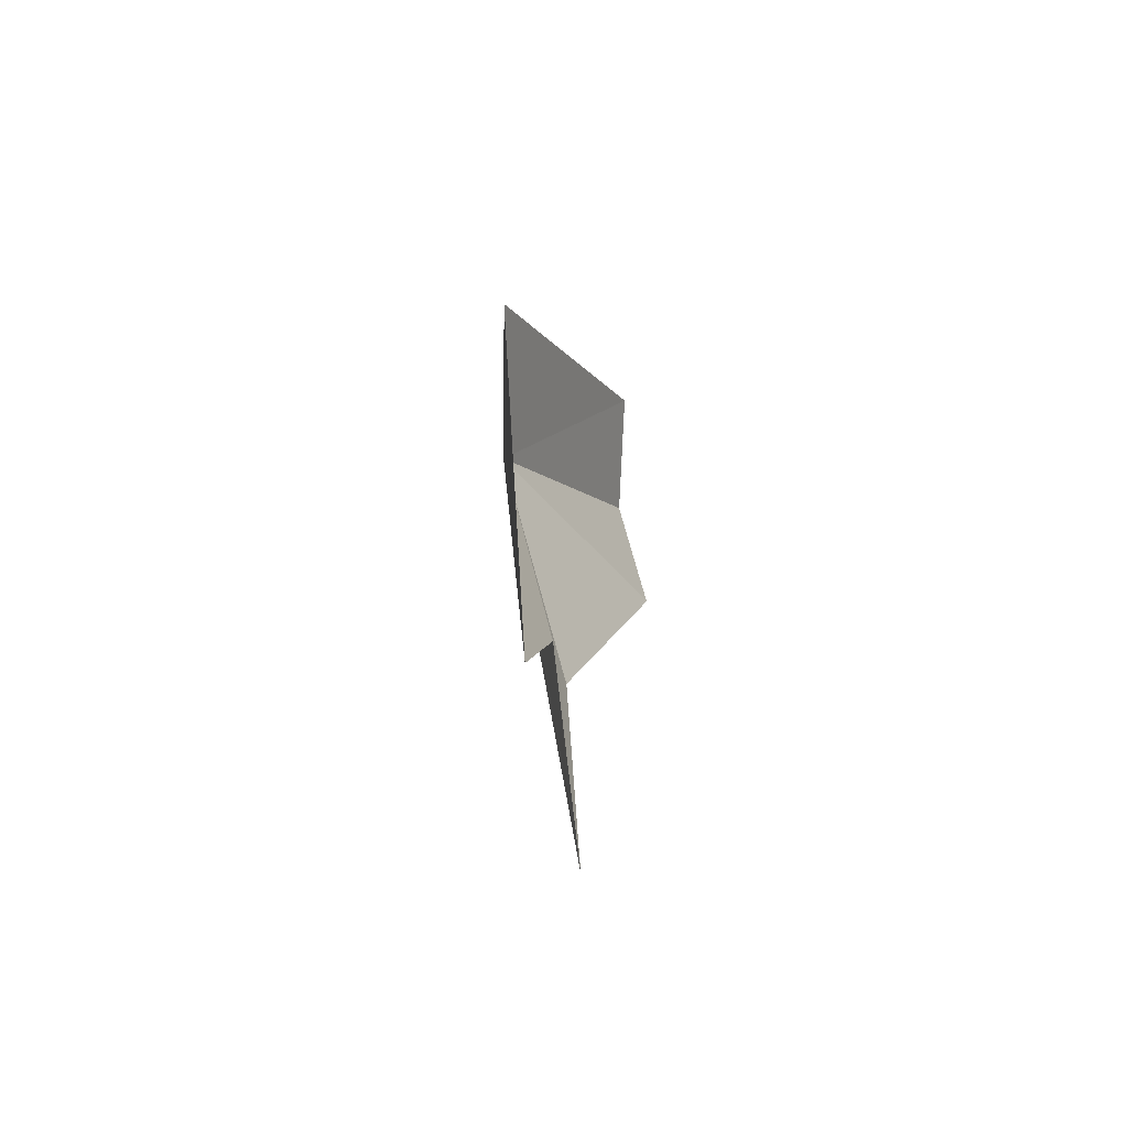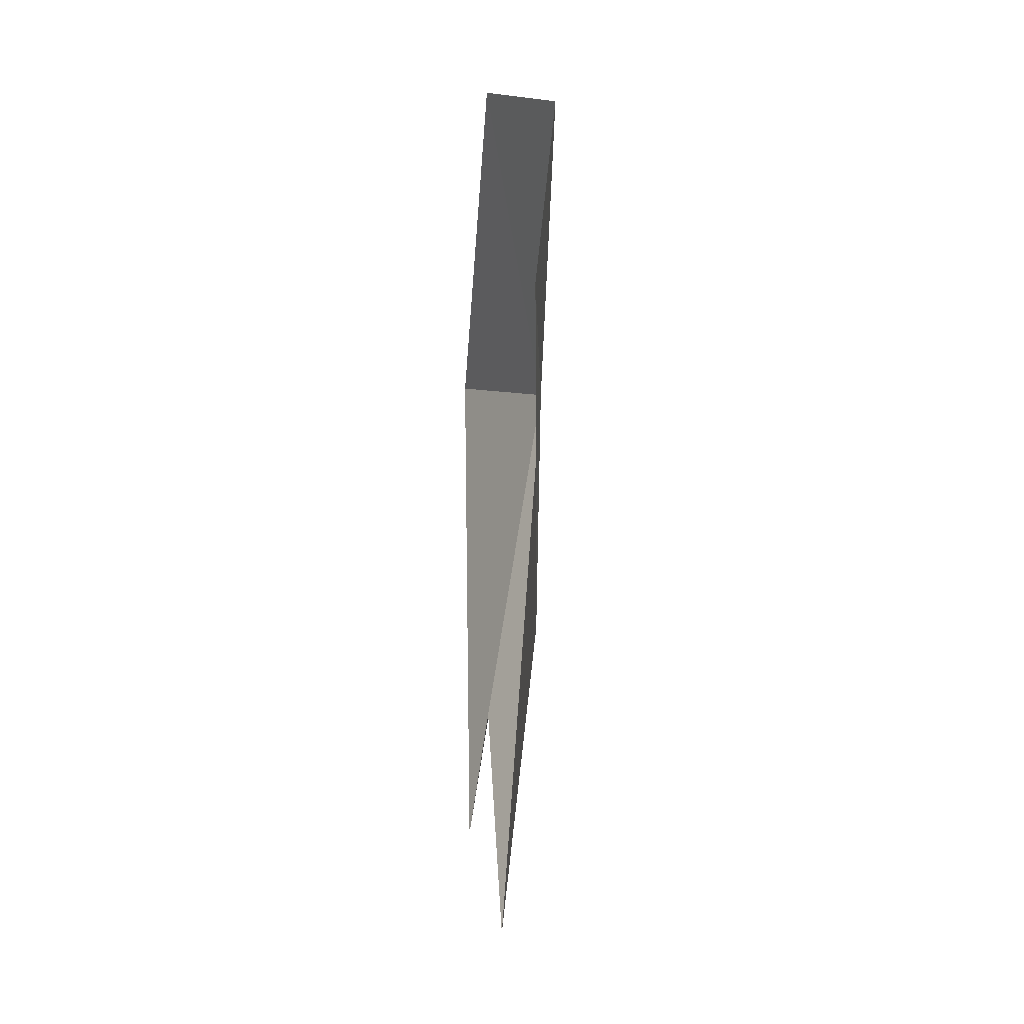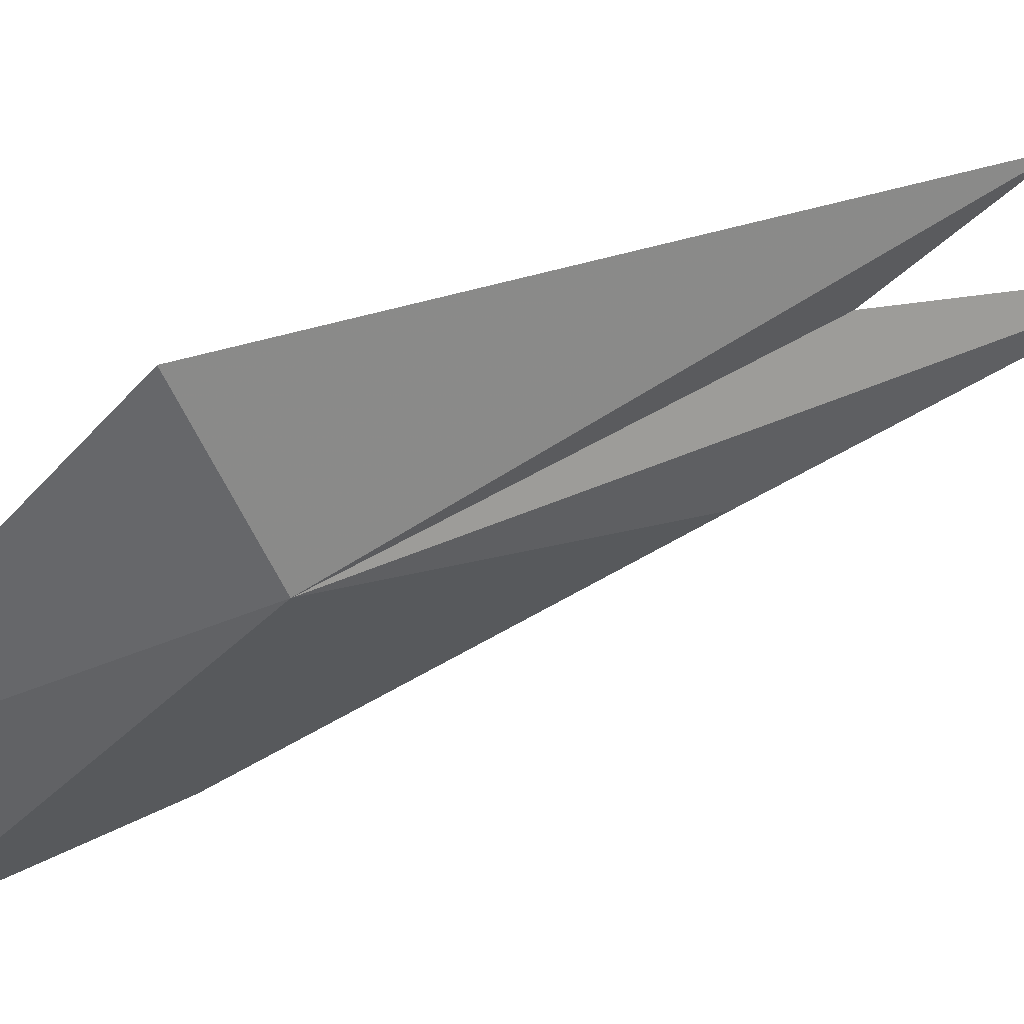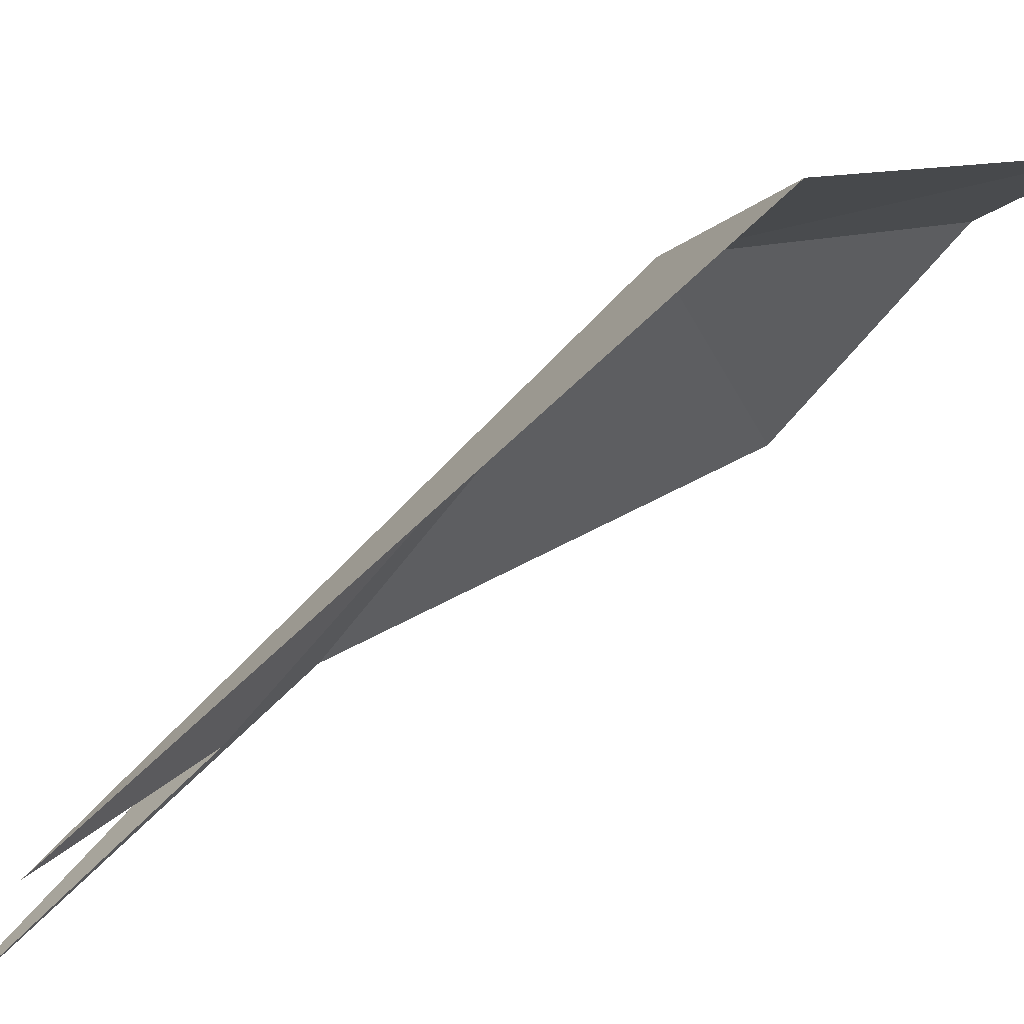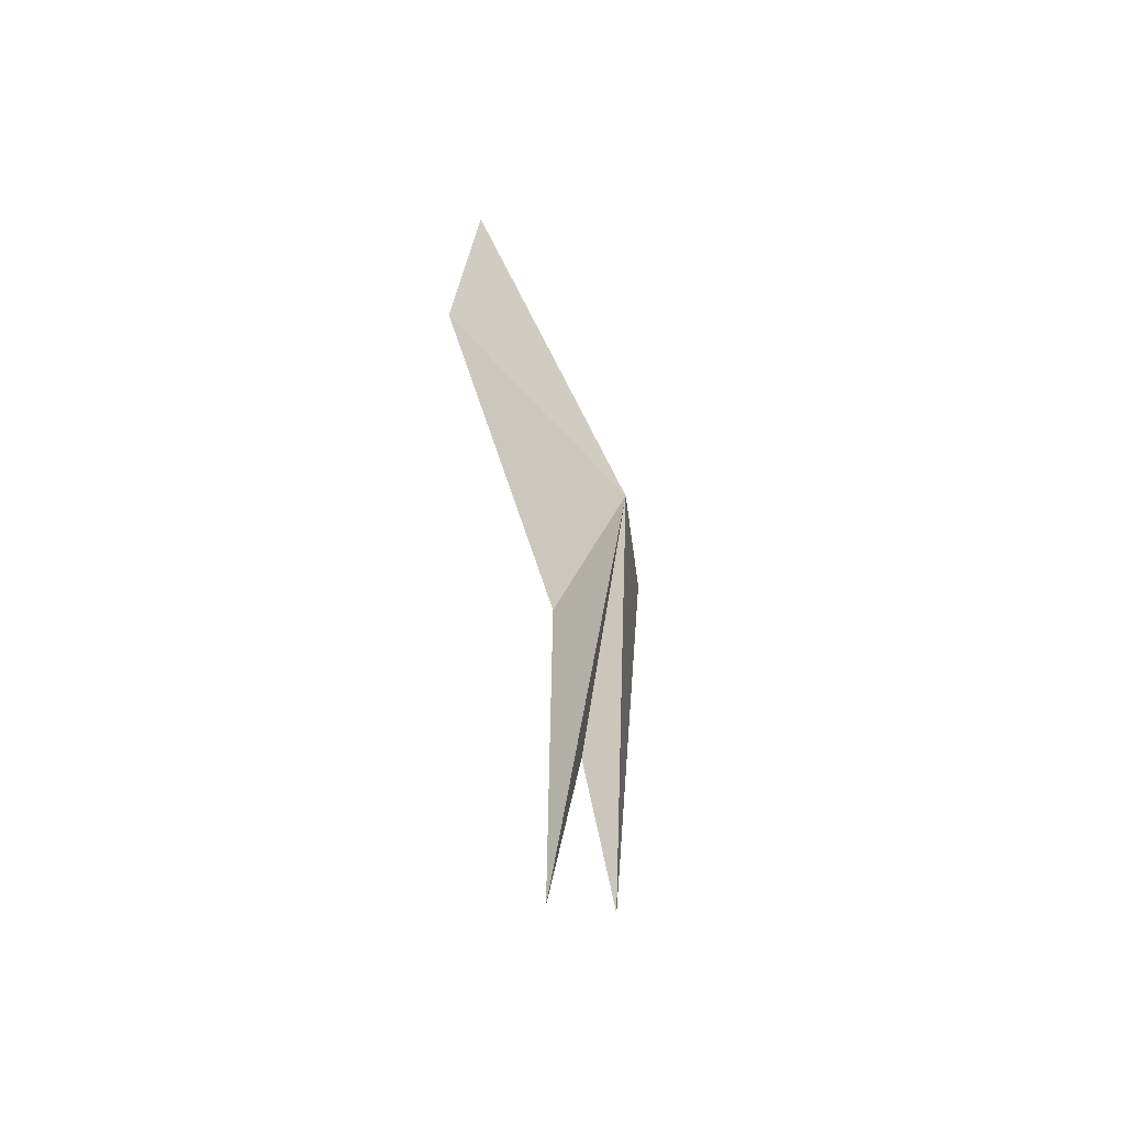
<metadata>
{"format":"obj","ext":"obj","renderer":"f3d","projection":"perspective","resolution":1024,"background":"white","views":[{"elev":-56.6,"azim":-158.3,"up":"+Z"},{"elev":-10.3,"azim":-12.3,"up":"+Z"},{"elev":52.7,"azim":66.9,"up":"+Y"},{"elev":70.9,"azim":-131.2,"up":"+Y"},{"elev":-51.6,"azim":29.2,"up":"+Z"}]}
</metadata>
<code>
v -6.162 3.186 7.742
v -6.483 3.962 7.959
v -6.511 3.604 5.123
v -6.478 3.212 5.807
v -6.47 2.859 4.581
v -6.321 2.642 6.256
v -6.512 1.817 8.003
v -6.649 2.453 9.334
v -6.384 1.872 9.059
f 1 3 2
f 1 4 3
f 1 5 4
f 1 6 5
f 1 7 6
f 1 8 9
f 1 9 7
f 1 2 8

</code>
